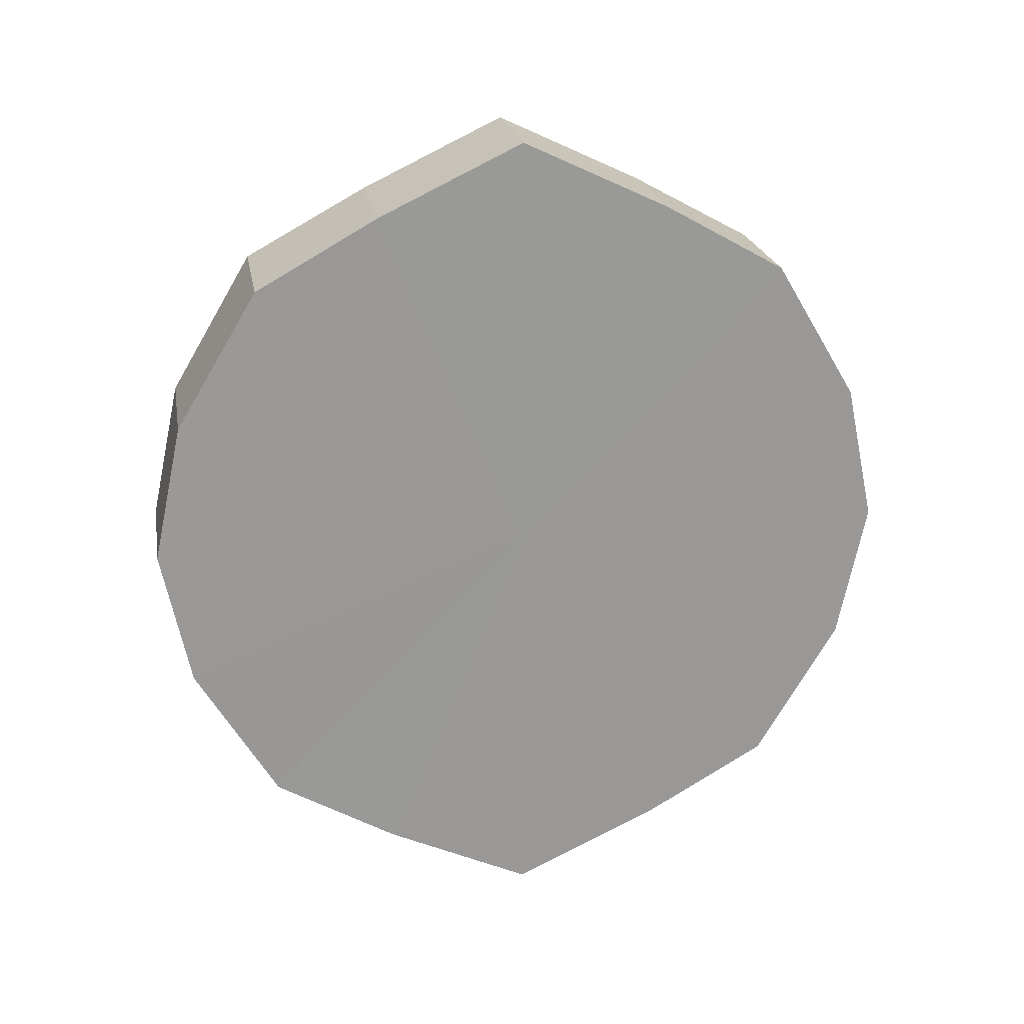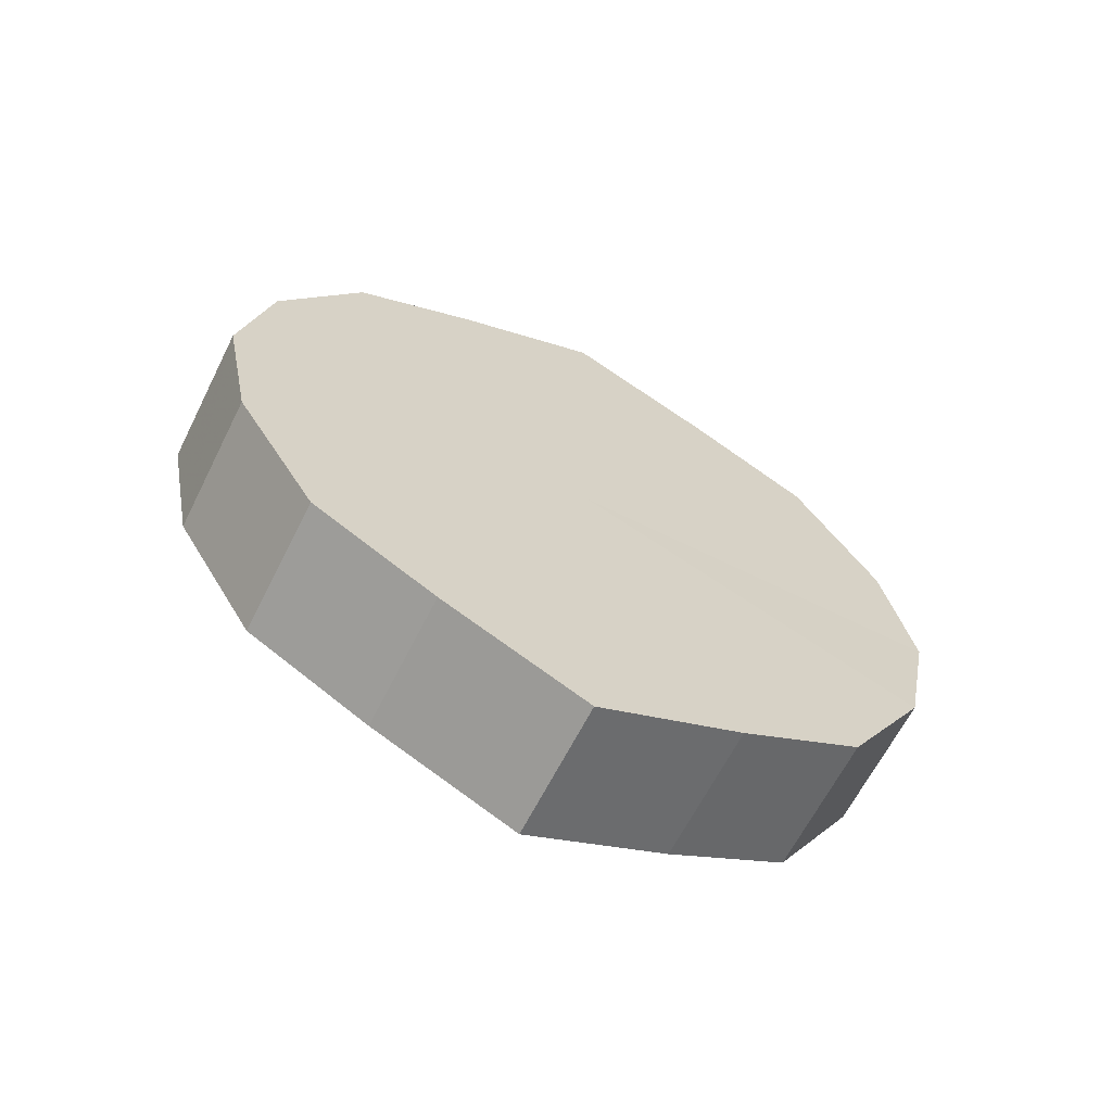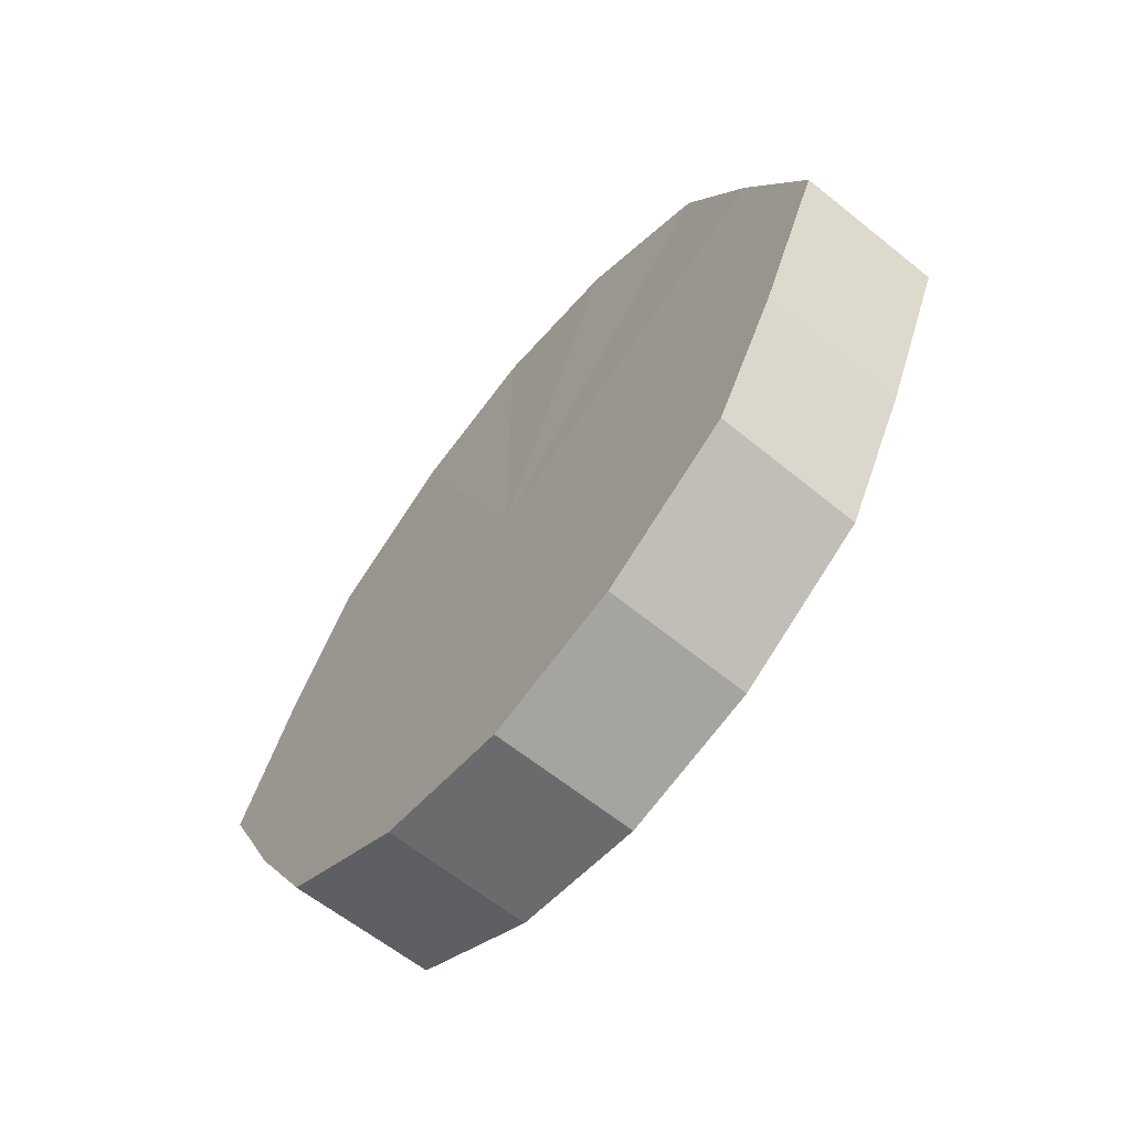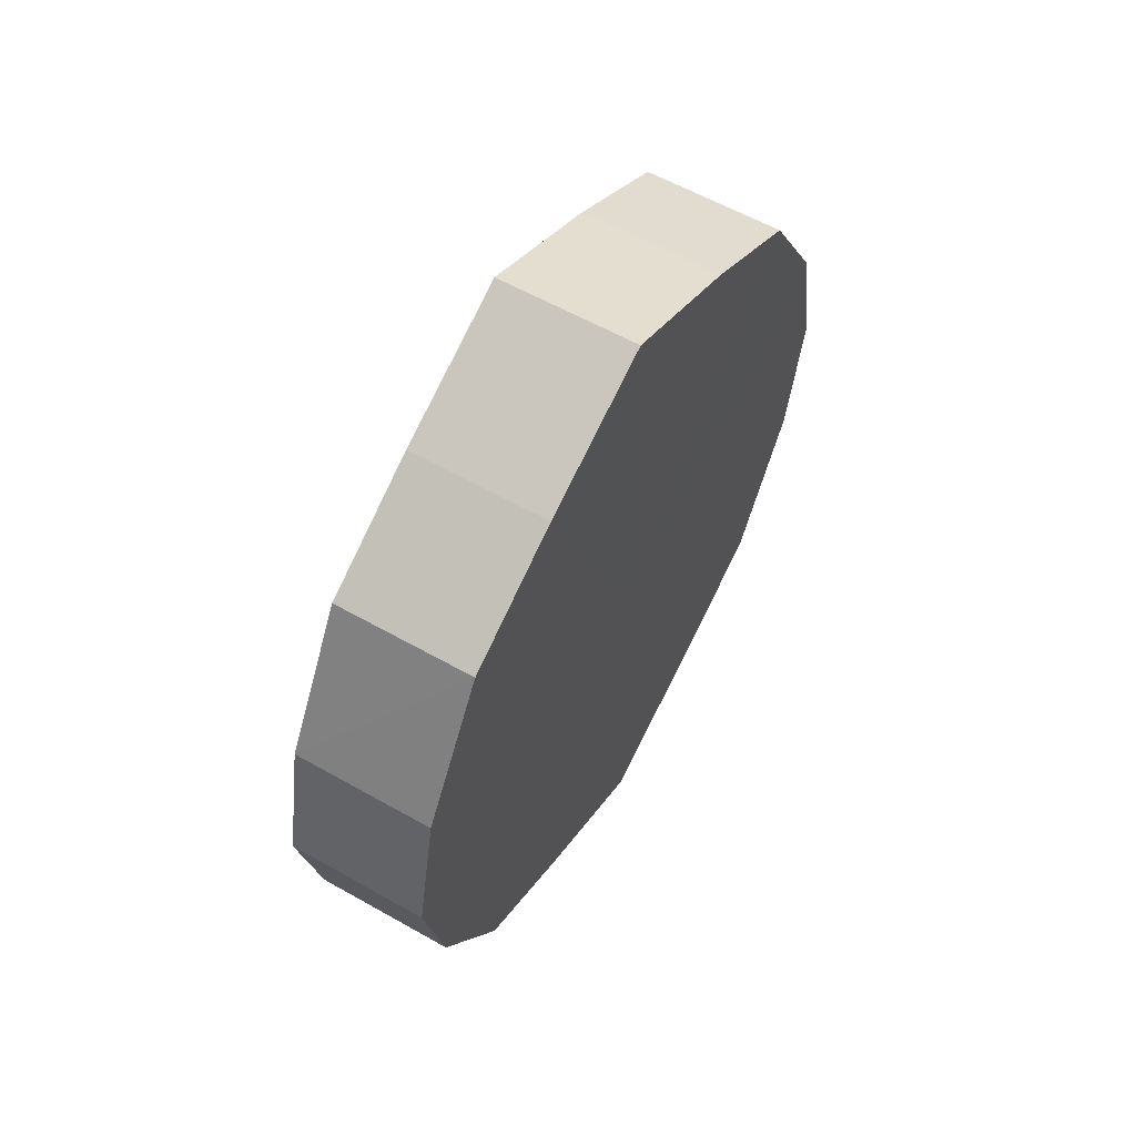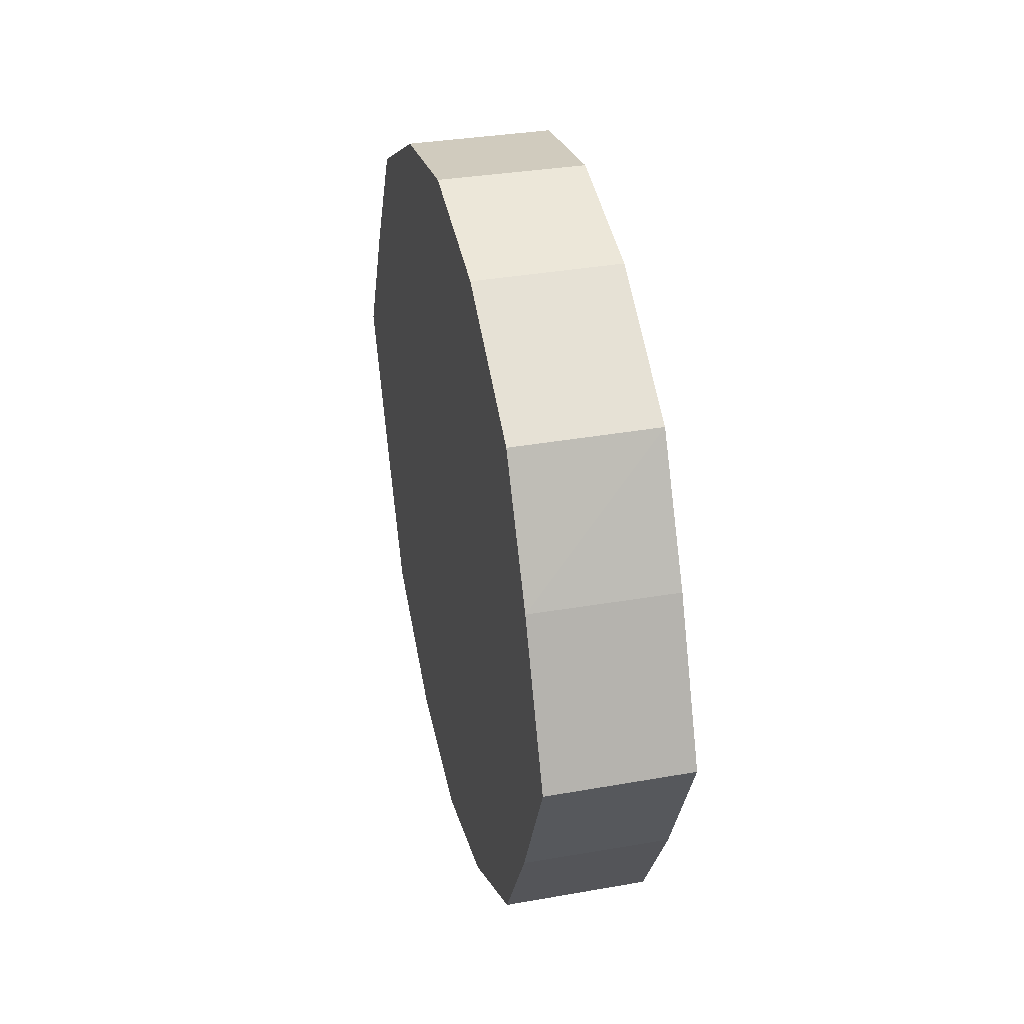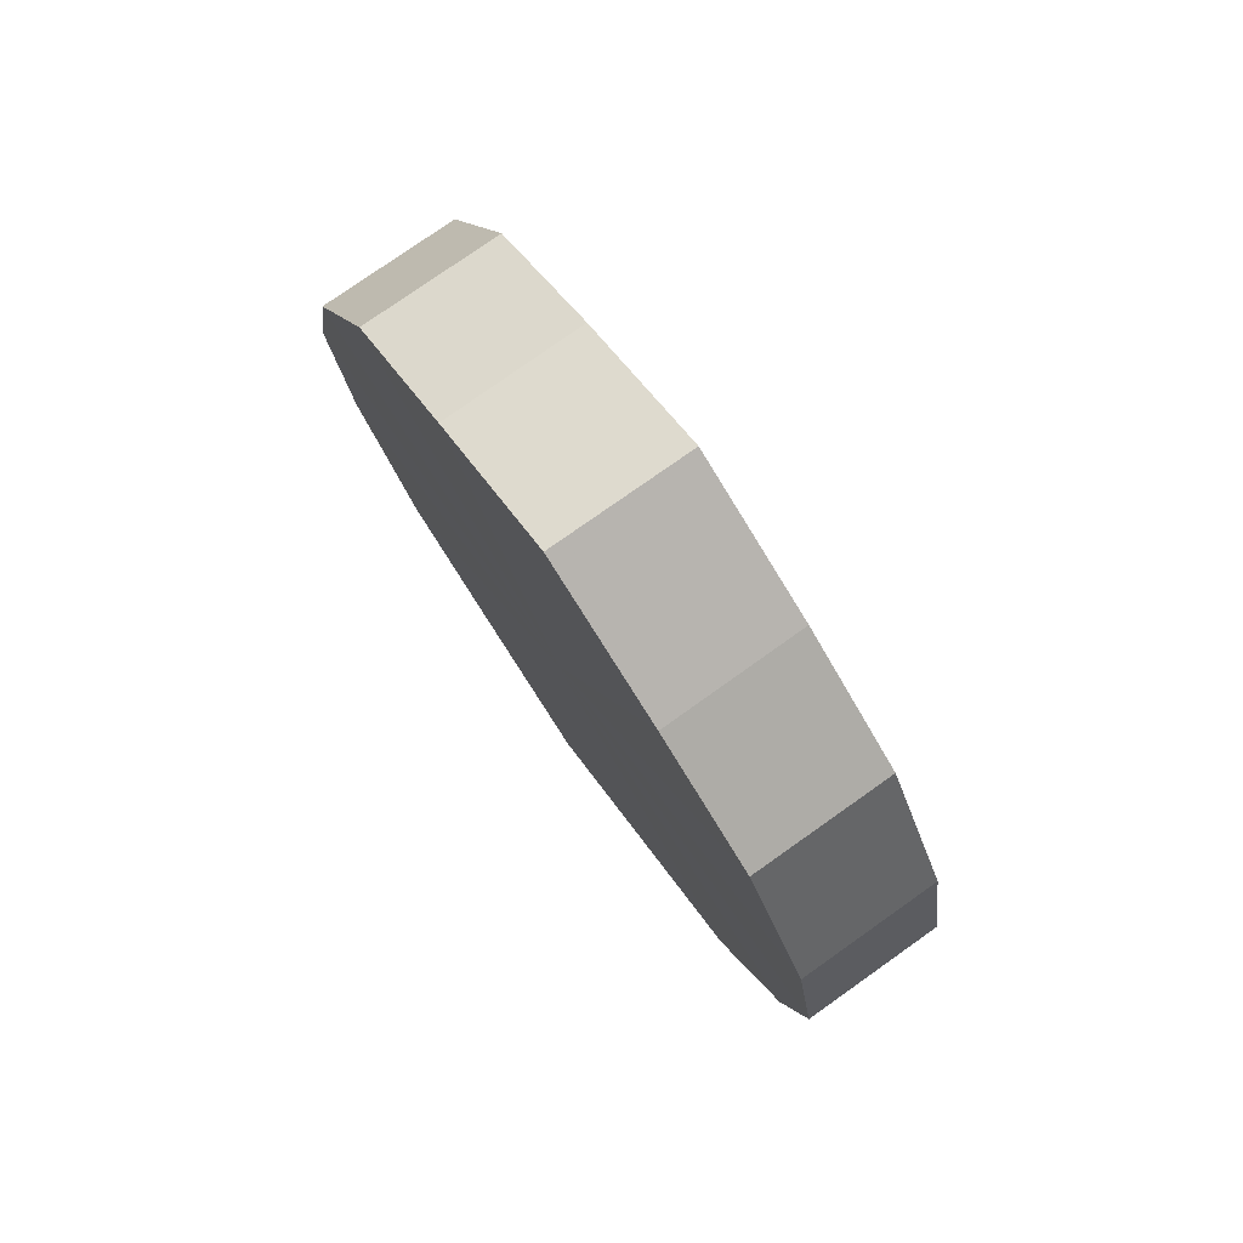
<metadata>
{"format":"obj","ext":"obj","renderer":"f3d","projection":"perspective","resolution":1024,"background":"white","views":[{"elev":21.6,"azim":-99.9,"up":"+Y"},{"elev":-64.4,"azim":-116.7,"up":"+Y"},{"elev":-63.7,"azim":141.0,"up":"+Z"},{"elev":59.3,"azim":-149.9,"up":"+Y"},{"elev":35.5,"azim":-13.0,"up":"+Z"},{"elev":77.5,"azim":-35.0,"up":"+Y"}]}
</metadata>
<code>
o 26205
v 2251 1883 14.12
v 2251 1883 14.14
v 2251 1883 14.12
v 2251 1883 14.16
v 2251 1883 14.14
v 2251 1883 14.1
v 2251 1883 14.1
v 2251 1883 14.17
v 2251 1883 14.16
v 2251 1883 14.08
v 2251 1883 14.08
v 2251 1883 14.17
v 2251 1883 14.17
v 2251 1883 14.07
v 2251 1883 14.07
v 2251 1883 14.17
v 2251 1883 14.17
v 2251 1883 14.06
v 2251 1883 14.06
v 2251 1883 14.16
v 2251 1883 14.17
v 2251 1883 14.07
v 2251 1883 14.07
v 2251 1883 14.14
v 2251 1883 14.16
v 2251 1883 14.08
v 2251 1883 14.08
v 2251 1883 14.12
v 2251 1883 14.14
v 2251 1883 14.1
v 2251 1883 14.1
v 2251 1883 14.12
v 2251 1883 14.12
v 2251 1883 14.14
v 2251 1883 14.14
v 2251 1883 14.16
v 2251 1883 14.16
v 2251 1883 14.1
v 2251 1883 14.12
v 2251 1883 14.08
v 2251 1883 14.1
v 2251 1883 14.17
v 2251 1883 14.17
v 2251 1883 14.07
v 2251 1883 14.08
v 2251 1883 14.06
v 2251 1883 14.07
v 2251 1883 14.17
v 2251 1883 14.17
v 2251 1883 14.07
v 2251 1883 14.06
v 2251 1883 14.08
v 2251 1883 14.07
v 2251 1883 14.17
v 2251 1883 14.17
v 2251 1883 14.1
v 2251 1883 14.08
v 2251 1883 14.12
v 2251 1883 14.1
v 2251 1883 14.16
v 2251 1883 14.16
v 2251 1883 14.14
v 2251 1883 14.12
v 2251 1883 14.14
v 2251 1883 14.12
v 2251 1883 14.14
v 2251 1883 14.12
v 2251 1883 14.16
v 2251 1883 14.1
v 2251 1883 14.17
v 2251 1883 14.08
v 2251 1883 14.17
v 2251 1883 14.07
v 2251 1883 14.17
v 2251 1883 14.06
v 2251 1883 14.16
v 2251 1883 14.07
v 2251 1883 14.14
v 2251 1883 14.08
v 2251 1883 14.12
v 2251 1883 14.1
v 2251 1883 14.12
v 2251 1883 14.12
v 2251 1883 14.14
v 2251 1883 14.1
v 2251 1883 14.16
v 2251 1883 14.08
v 2251 1883 14.17
v 2251 1883 14.07
v 2251 1883 14.17
v 2251 1883 14.06
v 2251 1883 14.17
v 2251 1883 14.07
v 2251 1883 14.16
v 2251 1883 14.08
v 2251 1883 14.14
v 2251 1883 14.1
v 2251 1883 14.12
f 1 2 3
f 2 4 5
f 6 1 7
f 4 8 9
f 10 6 11
f 8 12 13
f 14 10 15
f 12 16 17
f 18 14 19
f 16 20 21
f 22 18 23
f 20 24 25
f 26 22 27
f 24 28 29
f 30 26 31
f 28 30 32
f 33 34 35
f 35 36 37
f 38 39 33
f 40 41 38
f 37 42 43
f 44 45 40
f 46 47 44
f 43 48 49
f 50 51 46
f 52 53 50
f 49 54 55
f 56 57 52
f 58 59 56
f 55 60 61
f 62 63 58
f 61 64 62
f 65 66 67
f 65 68 66
f 65 67 69
f 65 70 68
f 65 69 71
f 65 72 70
f 65 71 73
f 65 74 72
f 65 73 75
f 65 76 74
f 65 75 77
f 65 78 76
f 65 77 79
f 65 80 78
f 65 79 81
f 65 81 80
f 82 83 84
f 82 85 83
f 82 84 86
f 82 87 85
f 82 86 88
f 82 89 87
f 82 88 90
f 82 91 89
f 82 90 92
f 82 93 91
f 82 92 94
f 82 95 93
f 82 94 96
f 82 97 95
f 82 96 98
f 82 98 97

</code>
